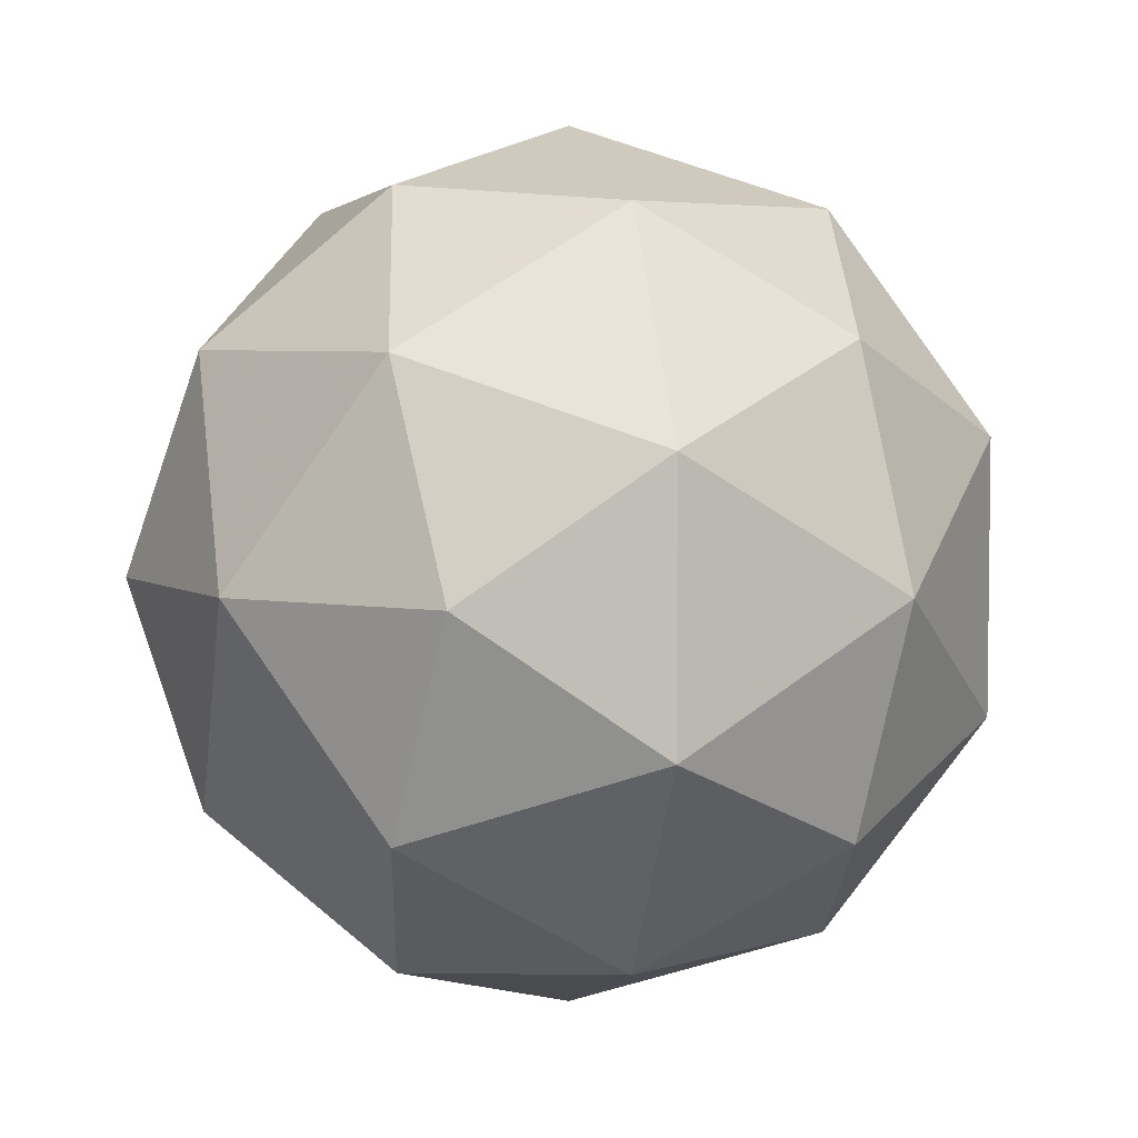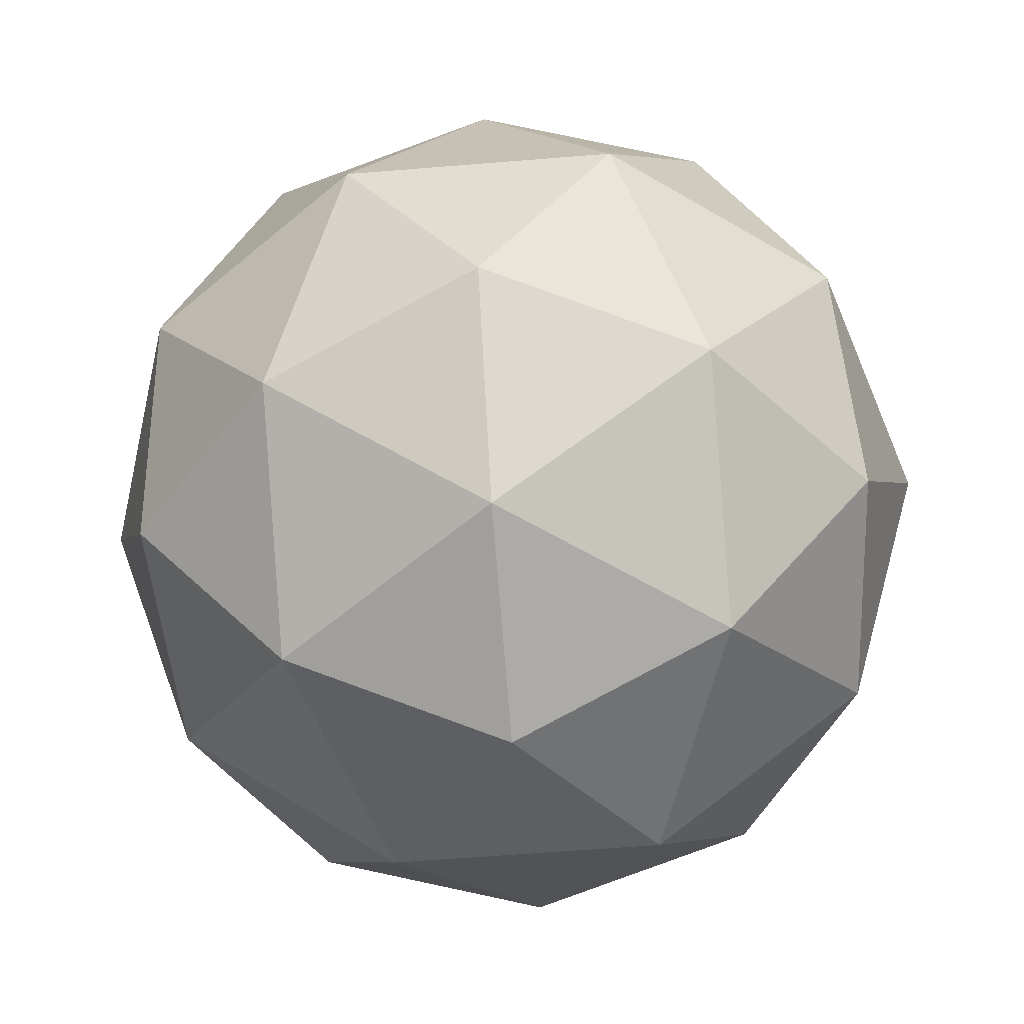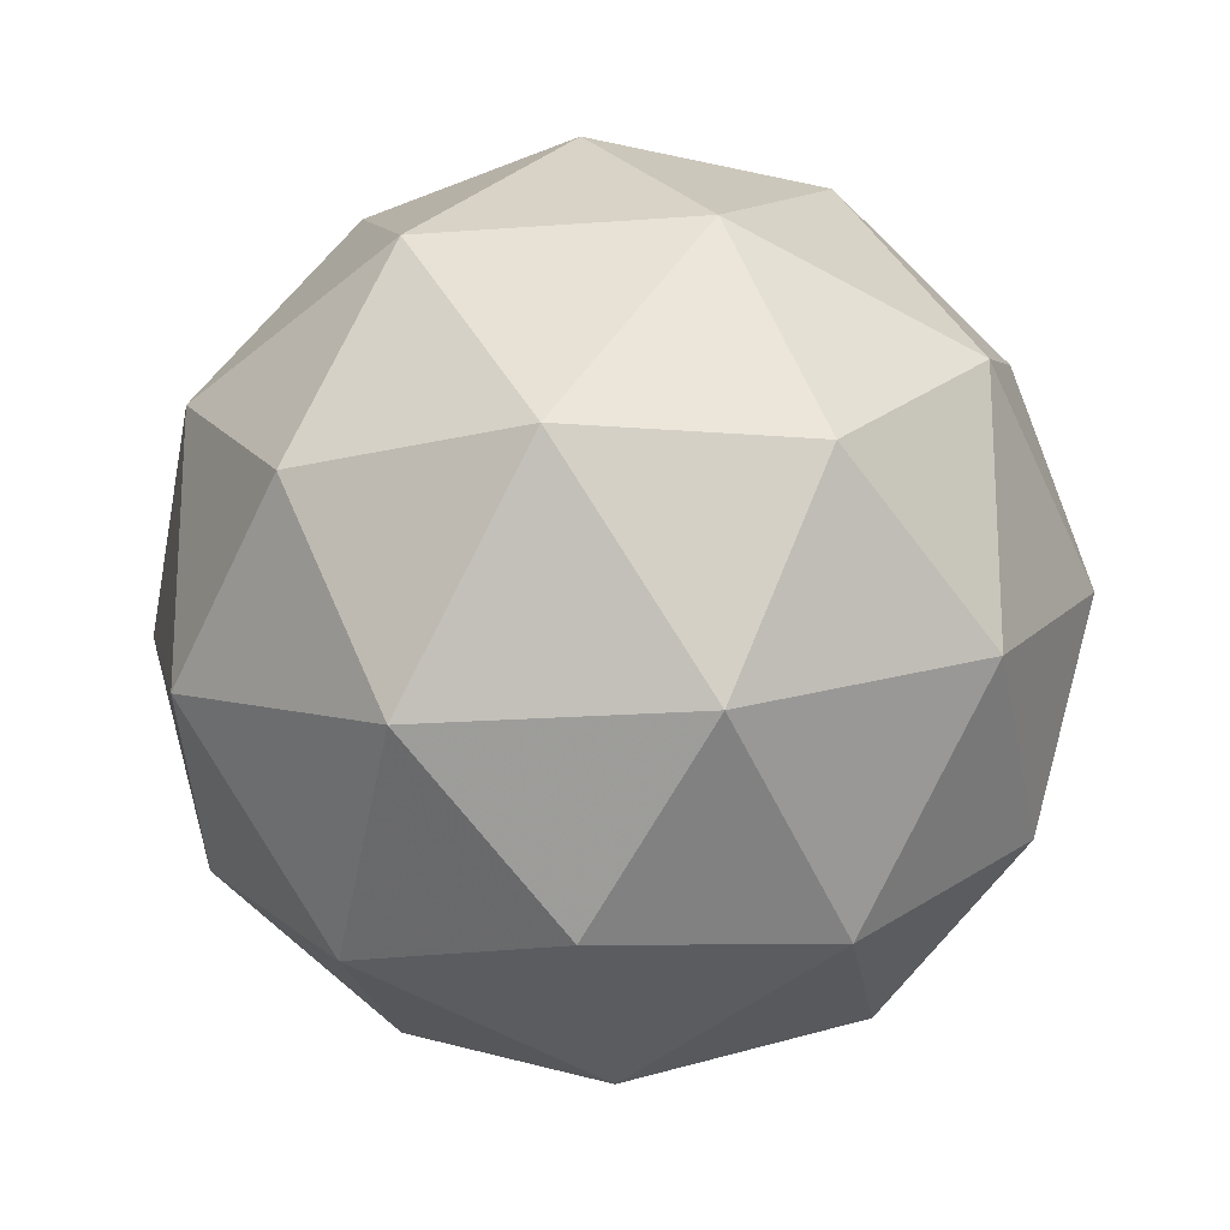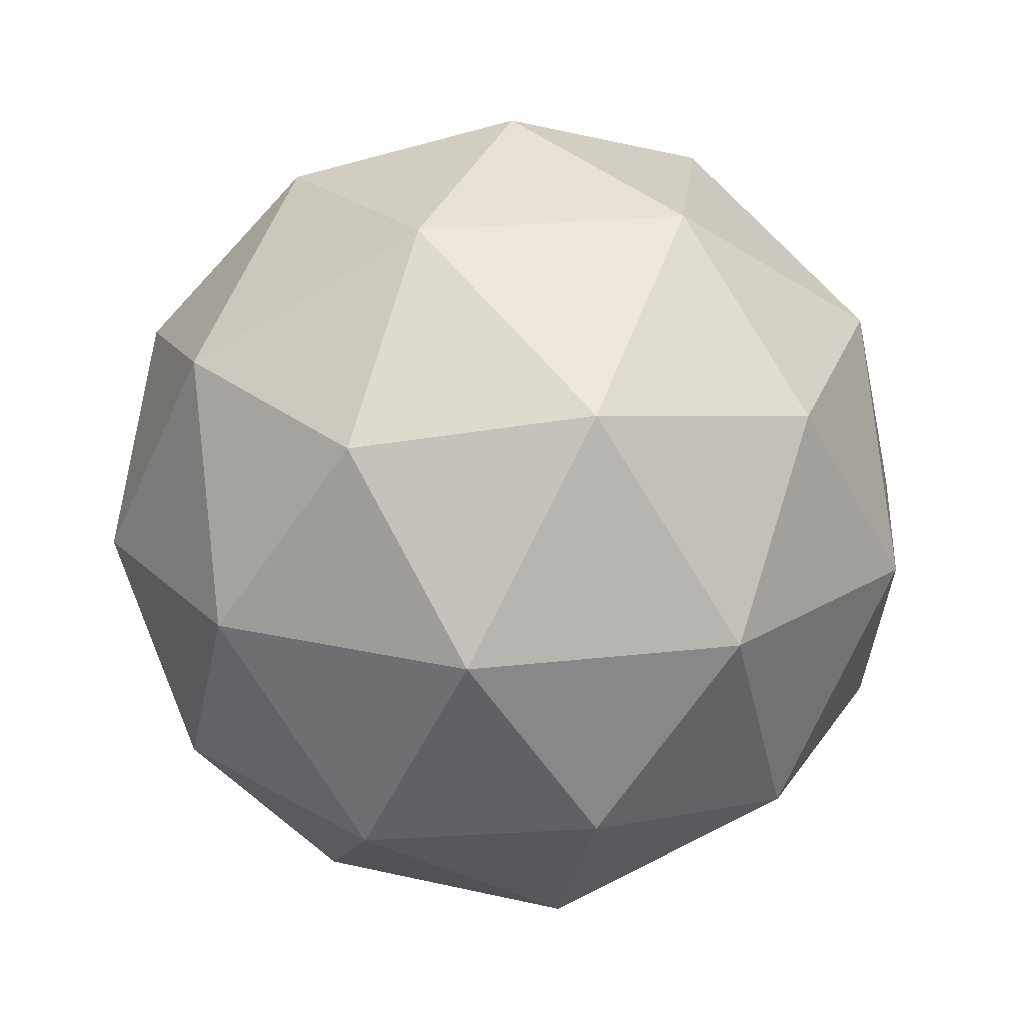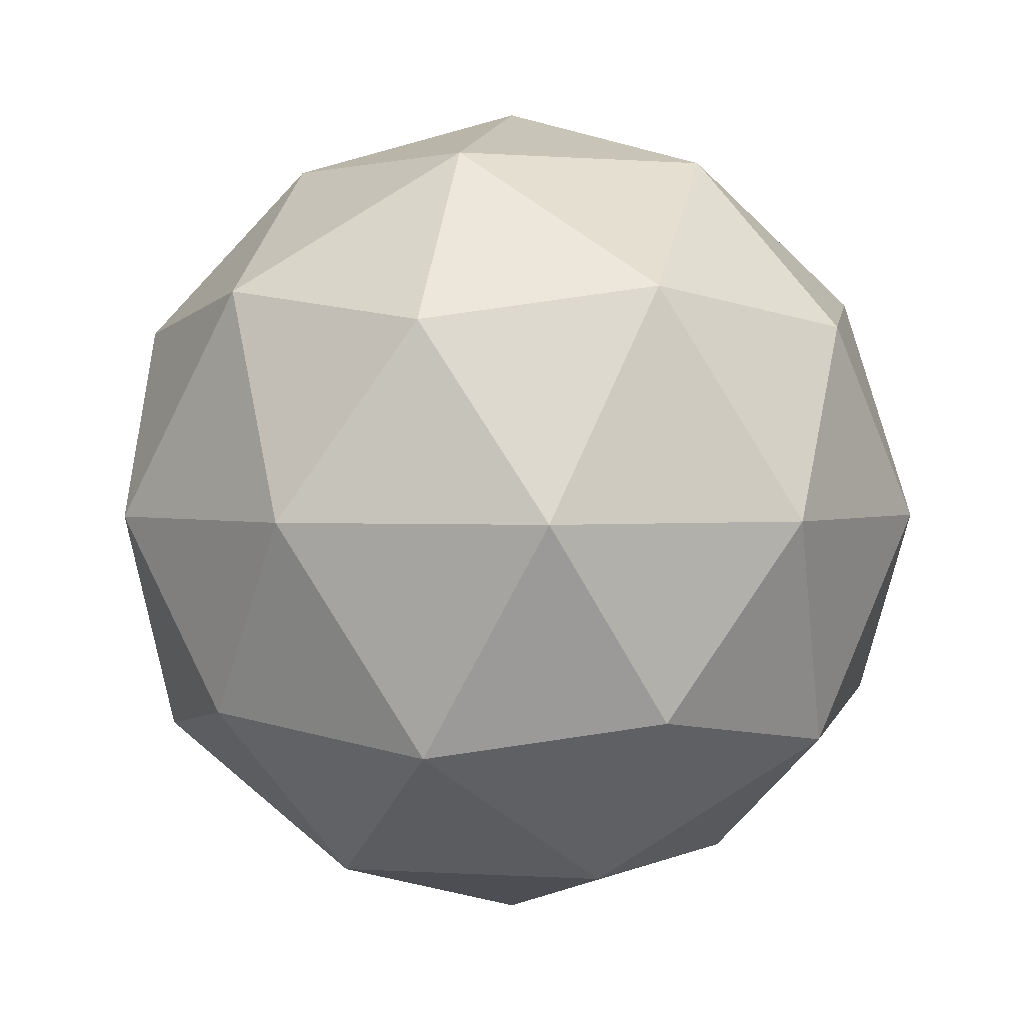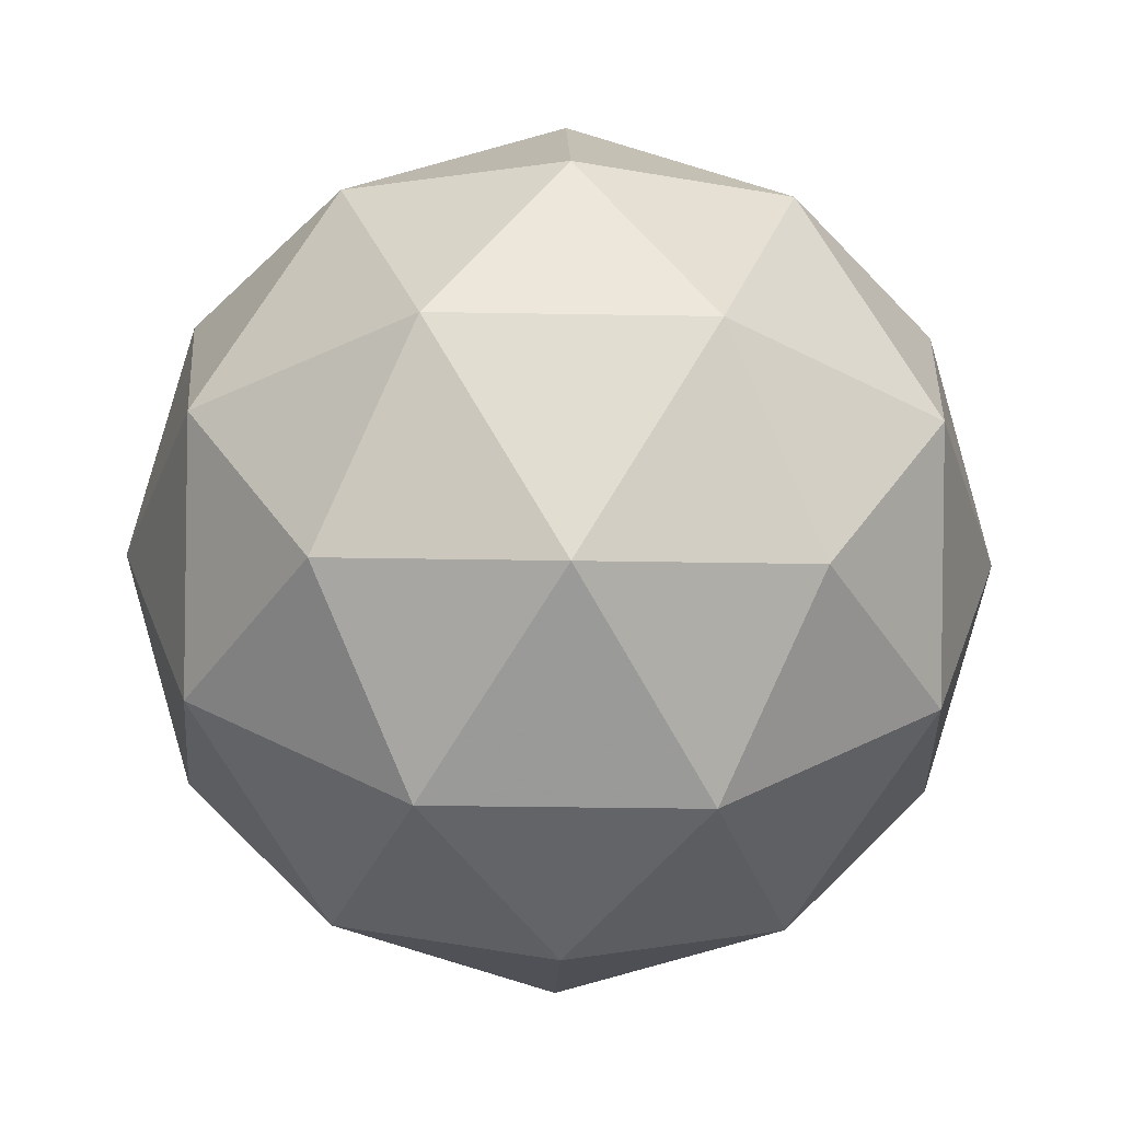
<metadata>
{"format":"obj","ext":"obj","renderer":"f3d","projection":"perspective","resolution":1024,"background":"white","views":[{"elev":4.8,"azim":13.7,"up":"+Z"},{"elev":-59.5,"azim":-157.2,"up":"+Y"},{"elev":-20.6,"azim":-24.0,"up":"+Z"},{"elev":20.1,"azim":113.6,"up":"+Y"},{"elev":1.6,"azim":-40.6,"up":"+Y"},{"elev":-31.7,"azim":160.6,"up":"+Y"}]}
</metadata>
<code>
g SIBVR-i4-g164-s697
v 1092 -5833 3393
v 1181 -5801 3458
v 1057 -5801 3498
v 1243 -5717 3504
v 1270 -5733 3393
v 981.1 -5801 3393
v 1057 -5801 3288
v 1181 -5801 3328
v 1291 -5623 3458
v 1033 -5717 3572
v 1147 -5733 3563
v 1092 -5623 3603
v 903.7 -5717 3393
v 947 -5733 3498
v 891.8 -5623 3458
v 1033 -5717 3215
v 947 -5733 3288
v 968.1 -5623 3223
v 1243 -5717 3283
v 1147 -5733 3223
v 1215 -5623 3223
v 1215 -5623 3563
v 968.1 -5623 3563
v 891.8 -5623 3328
v 1092 -5623 3183
v 1291 -5623 3328
v 1150 -5529 3572
v 1236 -5512 3498
v 1126 -5444 3498
v 939.5 -5529 3504
v 1036 -5512 3563
v 1002 -5444 3458
v 939.5 -5529 3283
v 912.9 -5512 3393
v 1002 -5444 3328
v 1150 -5529 3215
v 1036 -5512 3223
v 1126 -5444 3288
v 1279 -5529 3393
v 1236 -5512 3288
v 1202 -5444 3393
v 1092 -5413 3393
f 1 2 3
f 4 2 5
f 1 3 6
f 1 6 7
f 1 7 8
f 4 5 9
f 10 11 12
f 13 14 15
f 16 17 18
f 19 20 21
f 4 9 22
f 10 12 23
f 13 15 24
f 16 18 25
f 19 21 26
f 27 28 29
f 30 31 32
f 33 34 35
f 36 37 38
f 39 40 41
f 41 38 42
f 41 40 38
f 40 36 38
f 38 35 42
f 38 37 35
f 37 33 35
f 35 32 42
f 35 34 32
f 34 30 32
f 32 29 42
f 32 31 29
f 31 27 29
f 29 41 42
f 29 28 41
f 28 39 41
f 26 40 39
f 26 21 40
f 21 36 40
f 25 37 36
f 25 18 37
f 18 33 37
f 24 34 33
f 24 15 34
f 15 30 34
f 23 31 30
f 23 12 31
f 12 27 31
f 22 28 27
f 22 9 28
f 9 39 28
f 21 25 36
f 21 20 25
f 20 16 25
f 18 24 33
f 18 17 24
f 17 13 24
f 15 23 30
f 15 14 23
f 14 10 23
f 12 22 27
f 12 11 22
f 11 4 22
f 9 26 39
f 9 5 26
f 5 19 26
f 8 20 19
f 8 7 20
f 7 16 20
f 7 17 16
f 7 6 17
f 6 13 17
f 6 14 13
f 6 3 14
f 3 10 14
f 5 8 19
f 5 2 8
f 2 1 8
f 3 11 10
f 3 2 11
f 2 4 11
f 2 4 11

</code>
